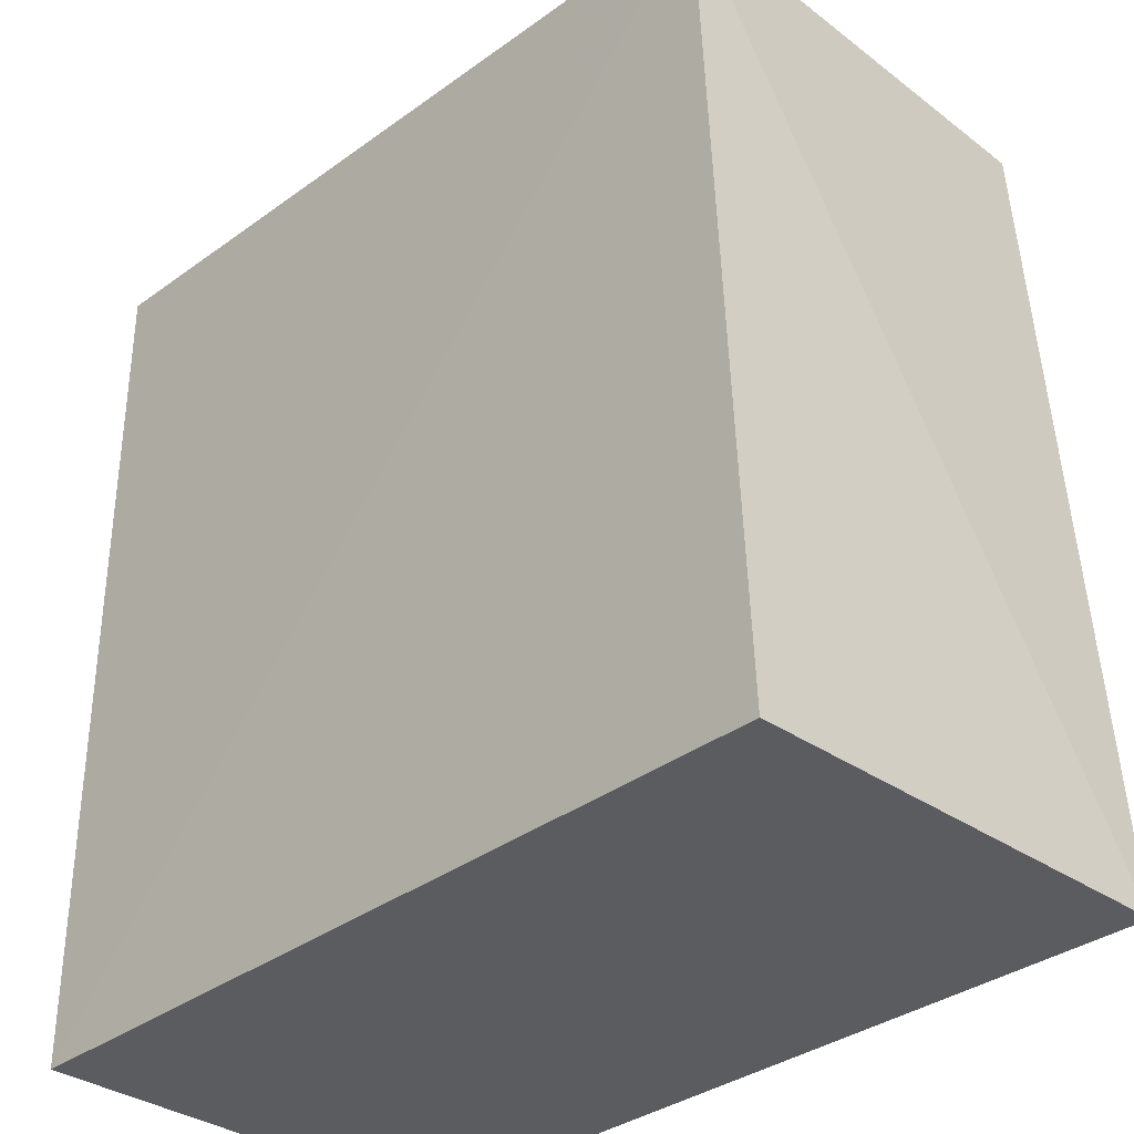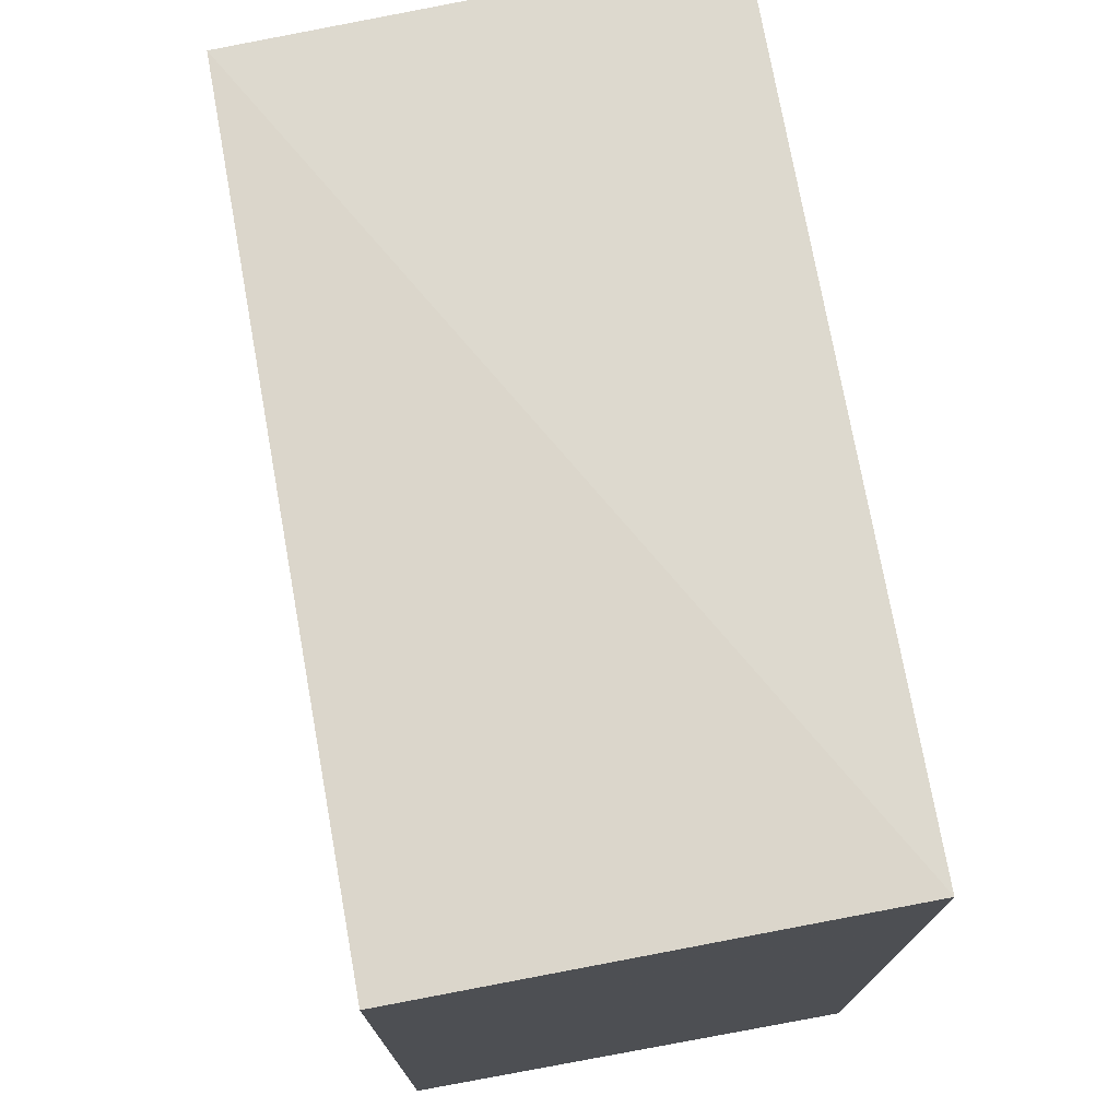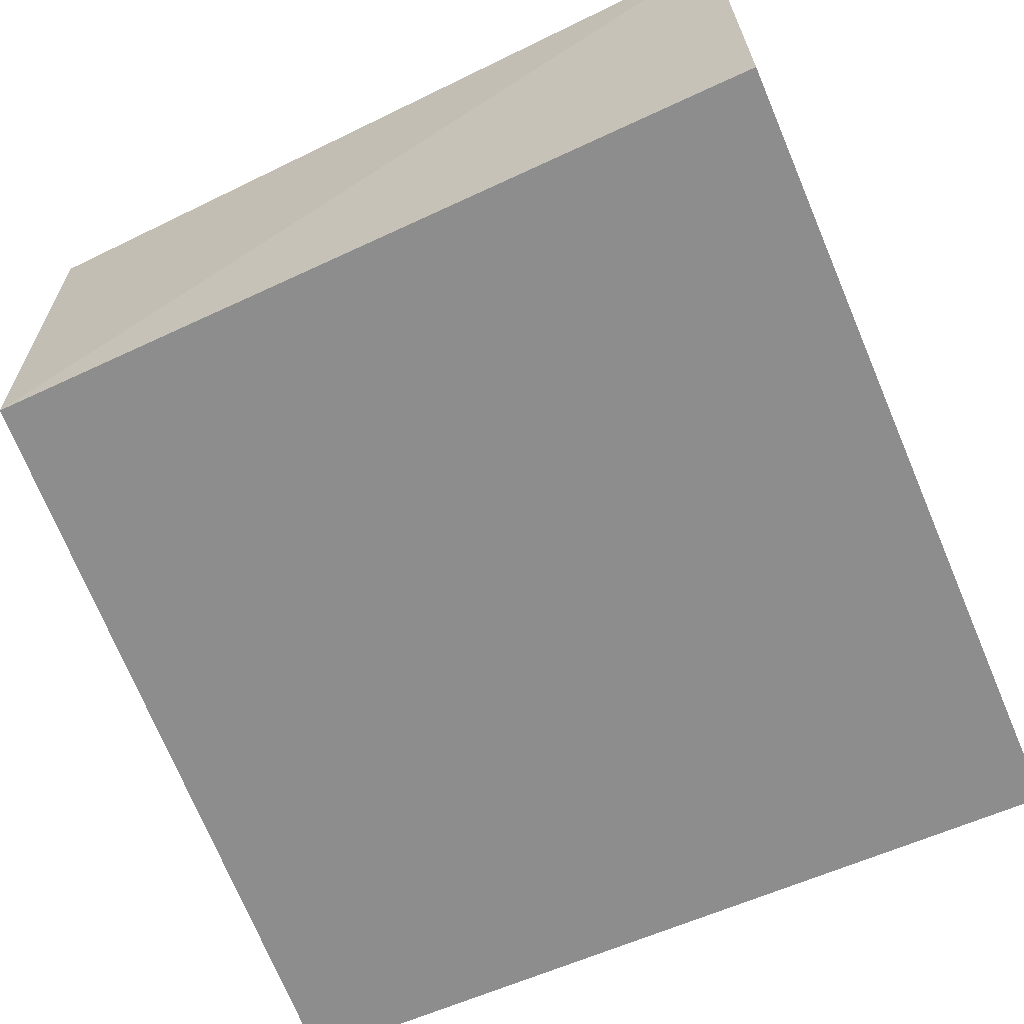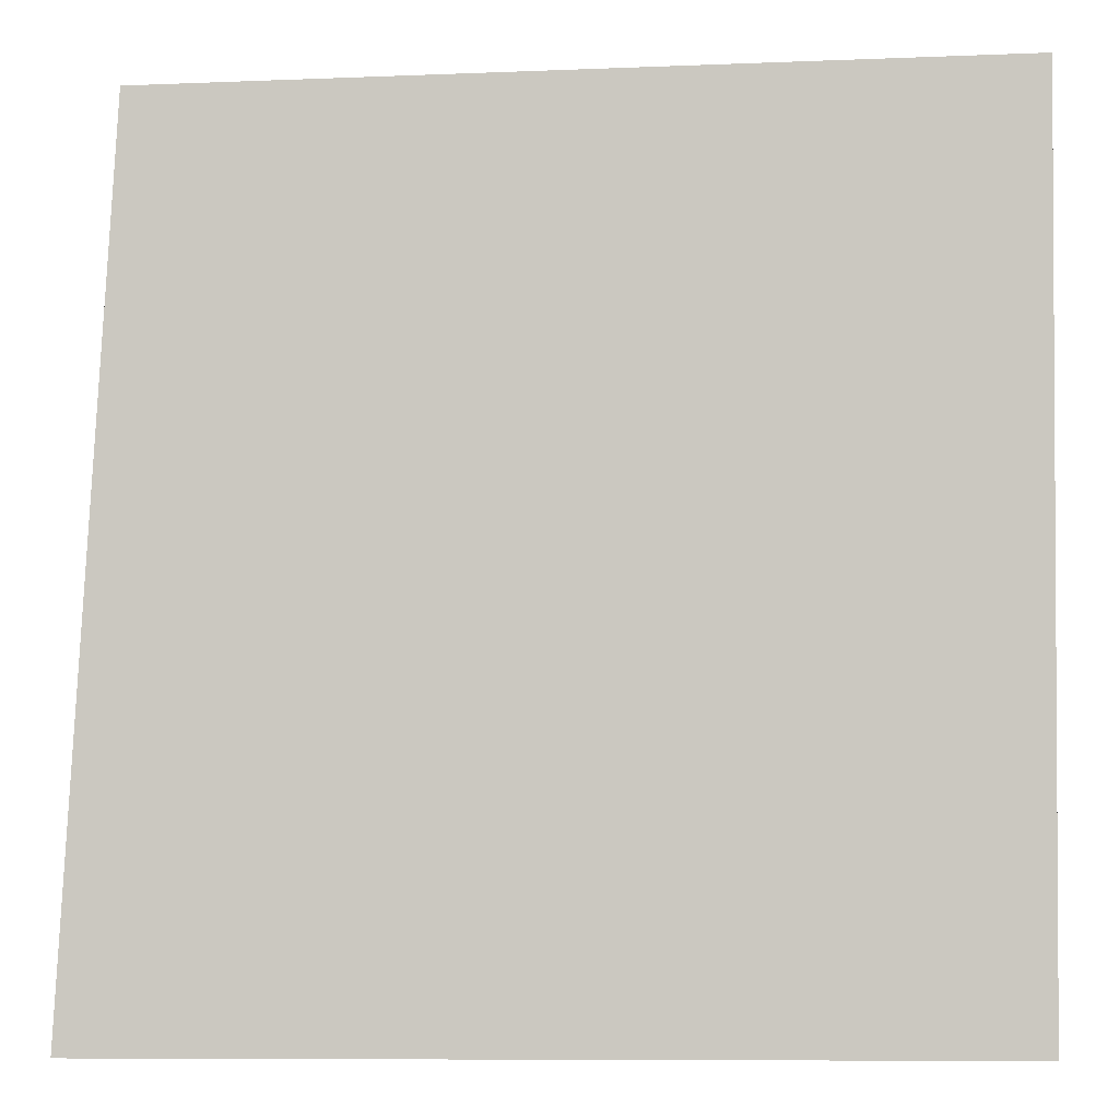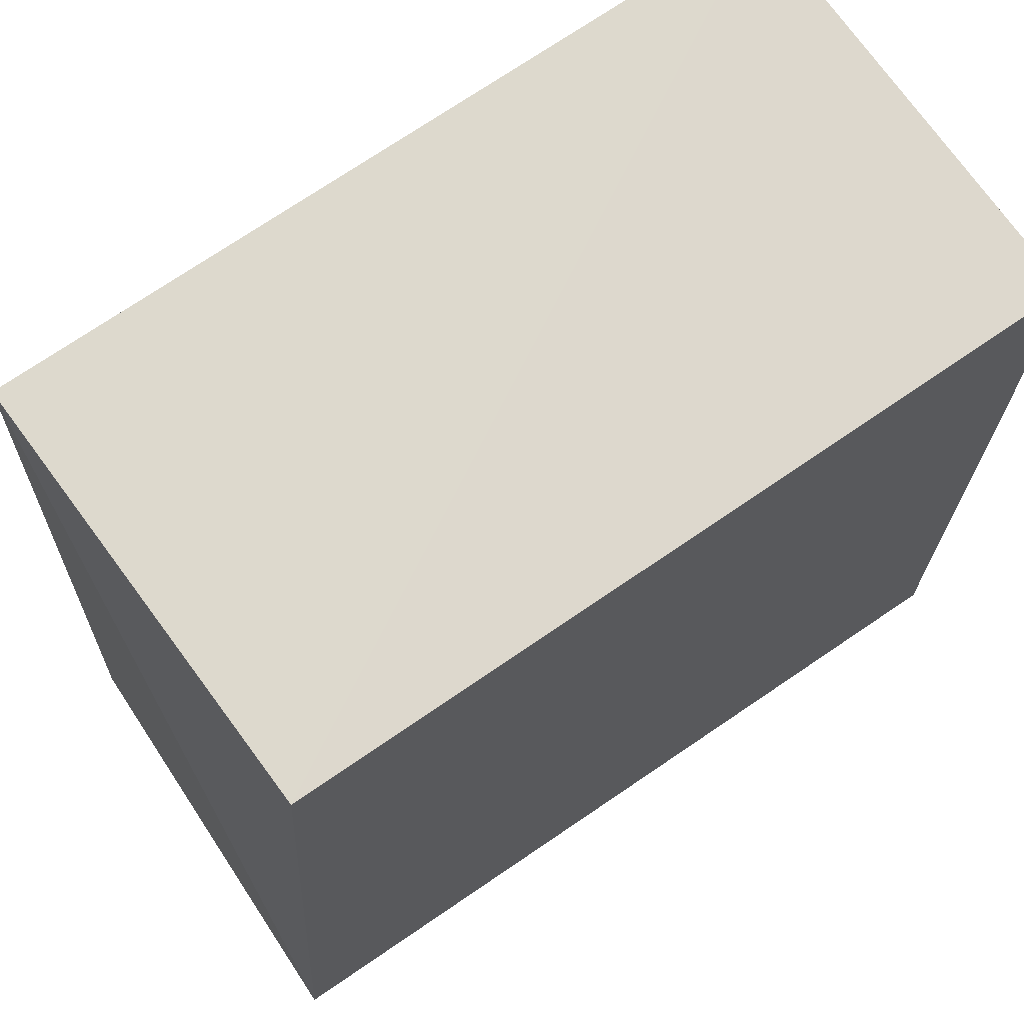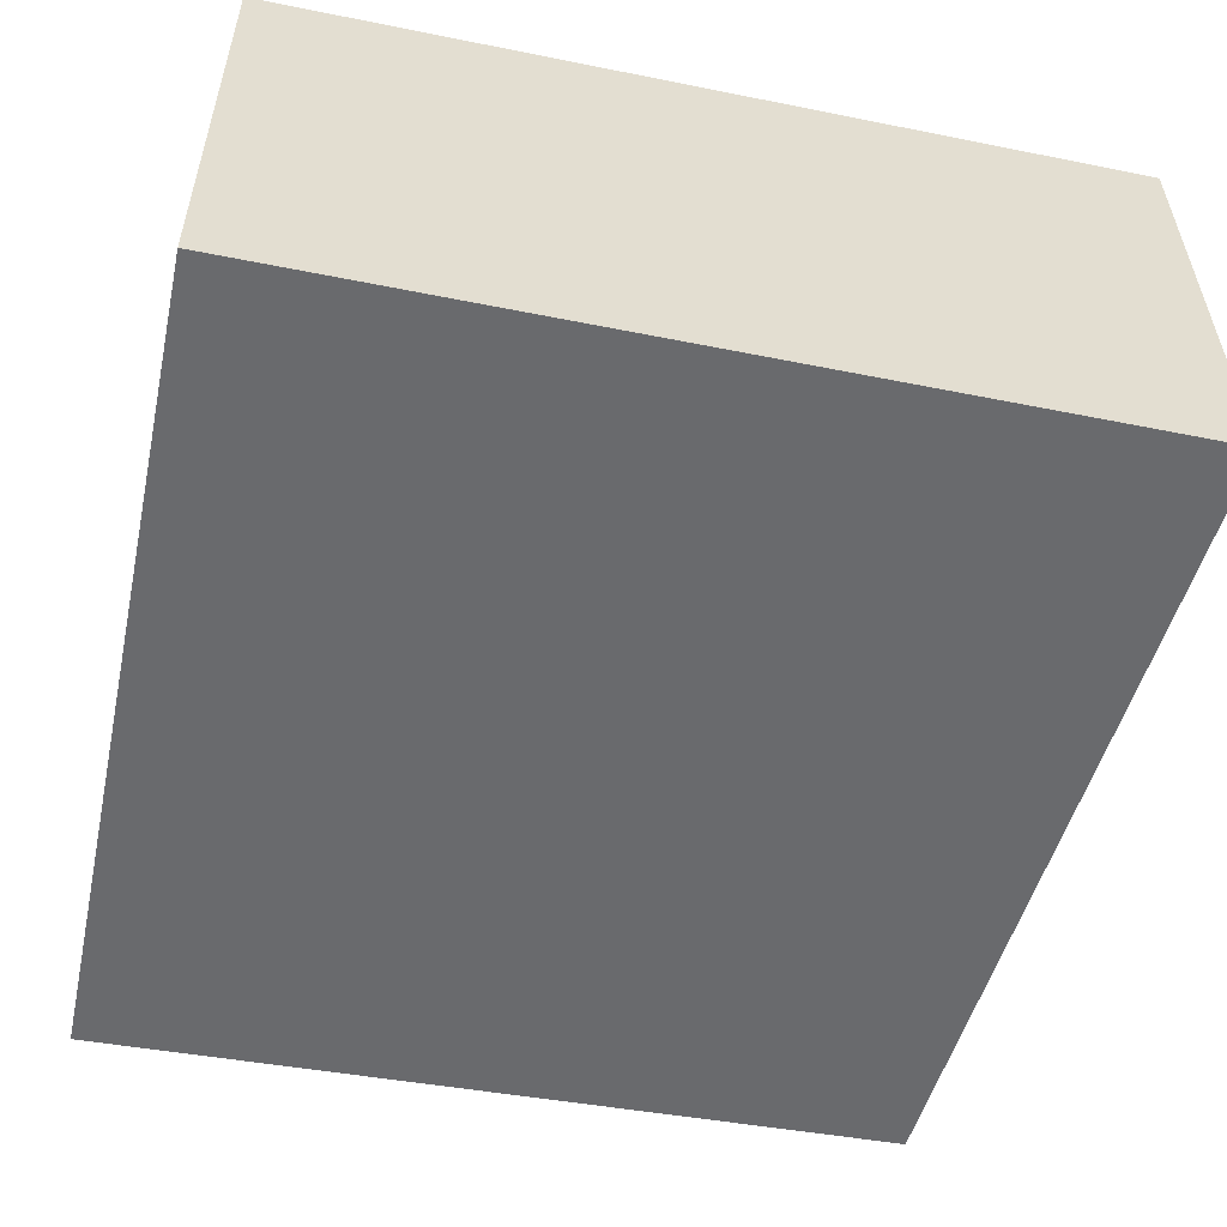
<metadata>
{"format":"obj","ext":"obj","renderer":"f3d","projection":"perspective","resolution":1024,"background":"white","views":[{"elev":-33.8,"azim":-134.2,"up":"+Z"},{"elev":74.8,"azim":79.7,"up":"+Z"},{"elev":-64.6,"azim":23.4,"up":"+Y"},{"elev":-2.4,"azim":1.3,"up":"+Z"},{"elev":70.1,"azim":-34.3,"up":"+Z"},{"elev":-53.2,"azim":167.9,"up":"+Y"}]}
</metadata>
<code>
v -0.1433 0.002004 0.1288
v -0.1431 -0.02846 0.1282
v -0.1432 0.001984 0.07016
v -0.2006 0.002016 0.07023
v -0.1974 -0.02848 0.1266
v -0.1985 0.002516 0.1261
v -0.1432 -0.02853 0.07016
v -0.201 -0.02858 0.07014
f 1 2 3
f 5 2 1
f 6 1 3
f 6 3 4
f 6 5 1
f 7 3 2
f 8 6 4
f 8 5 6
f 8 4 3
f 8 3 7
f 8 7 2
f 8 2 5

</code>
